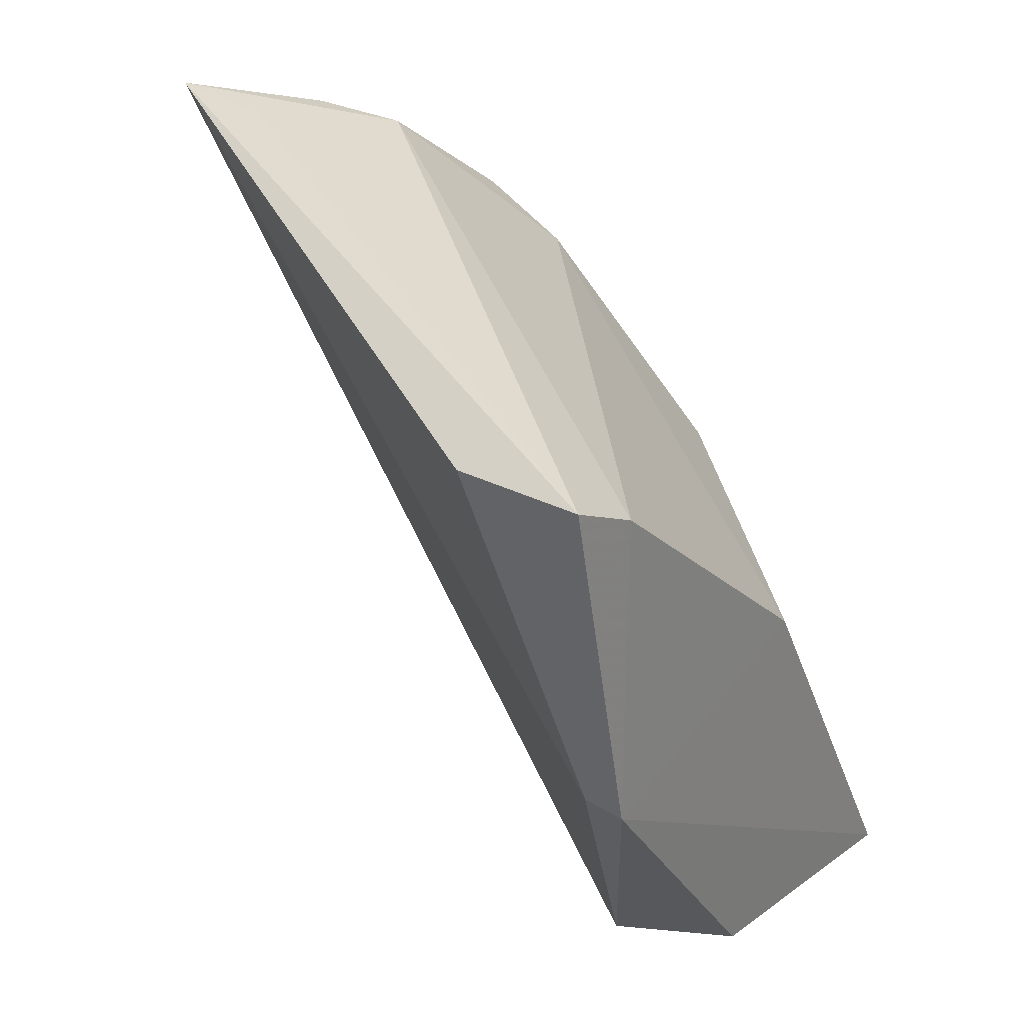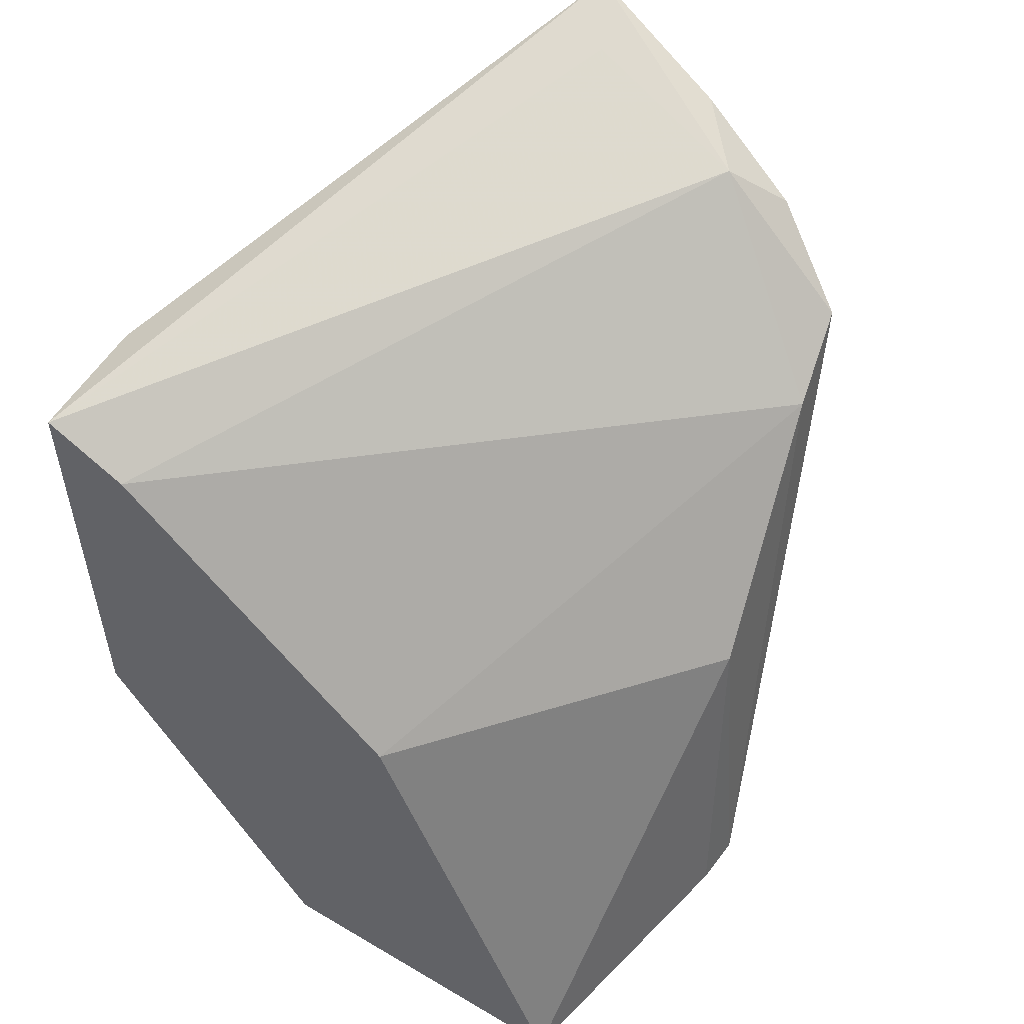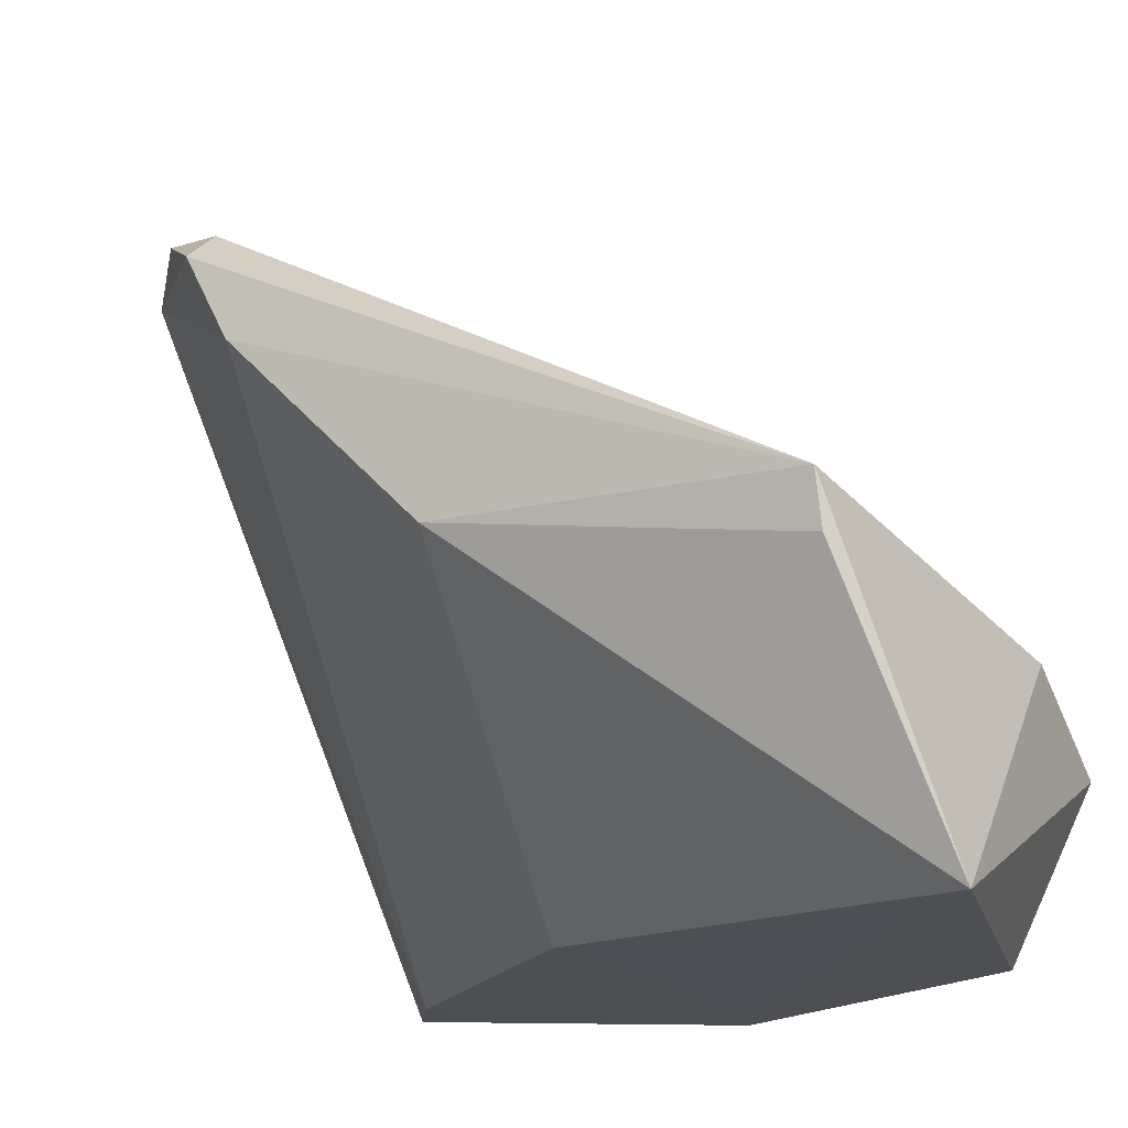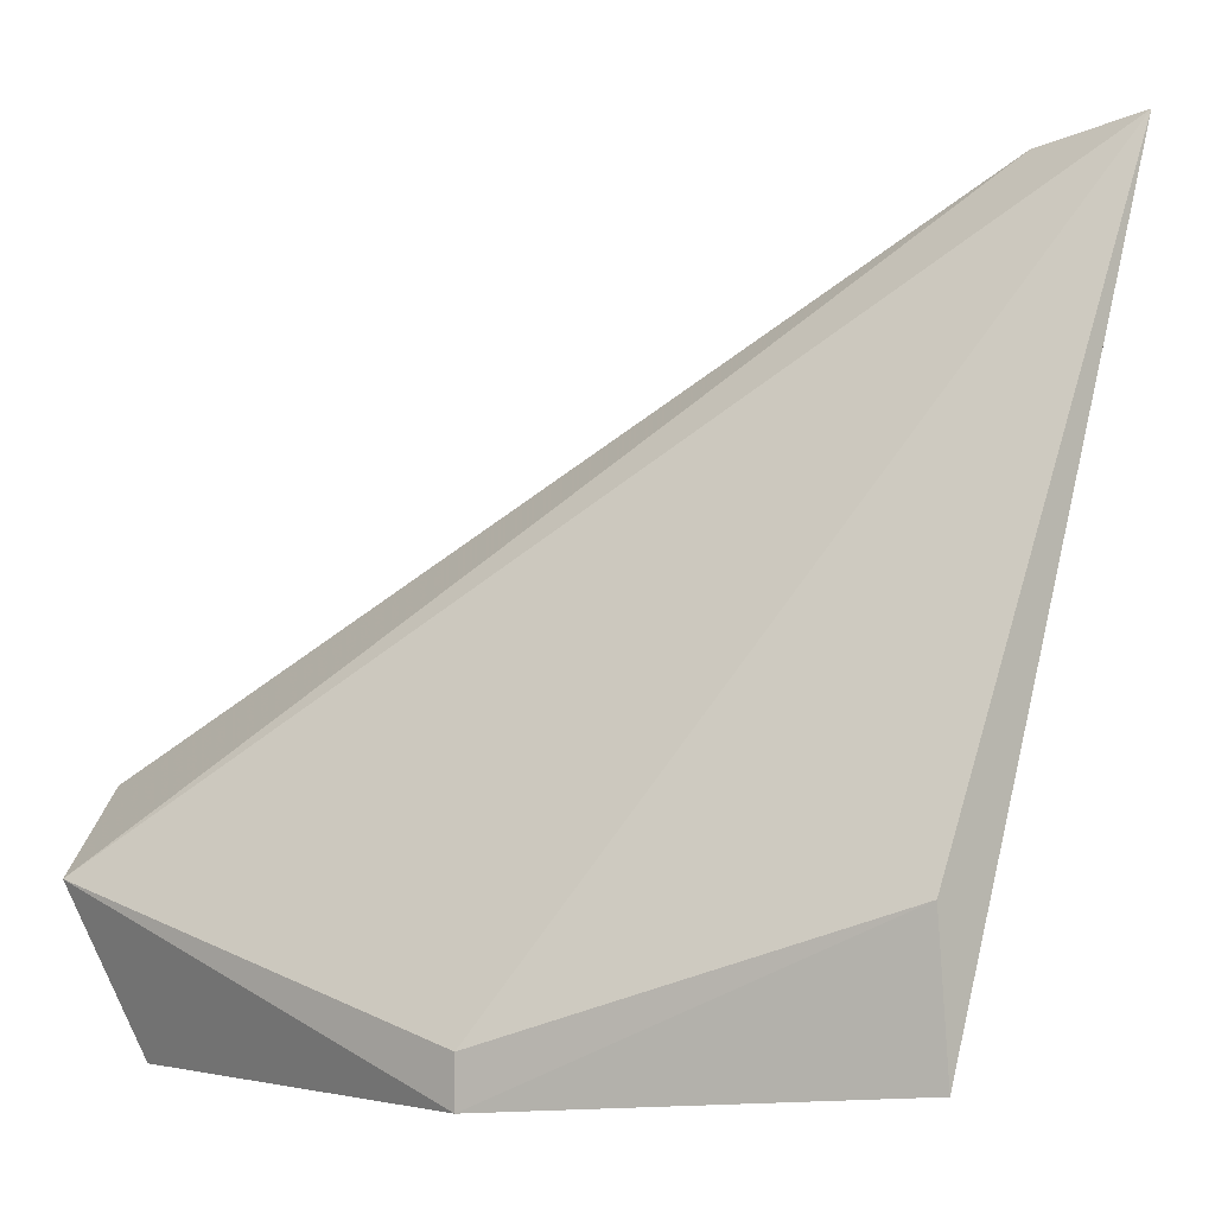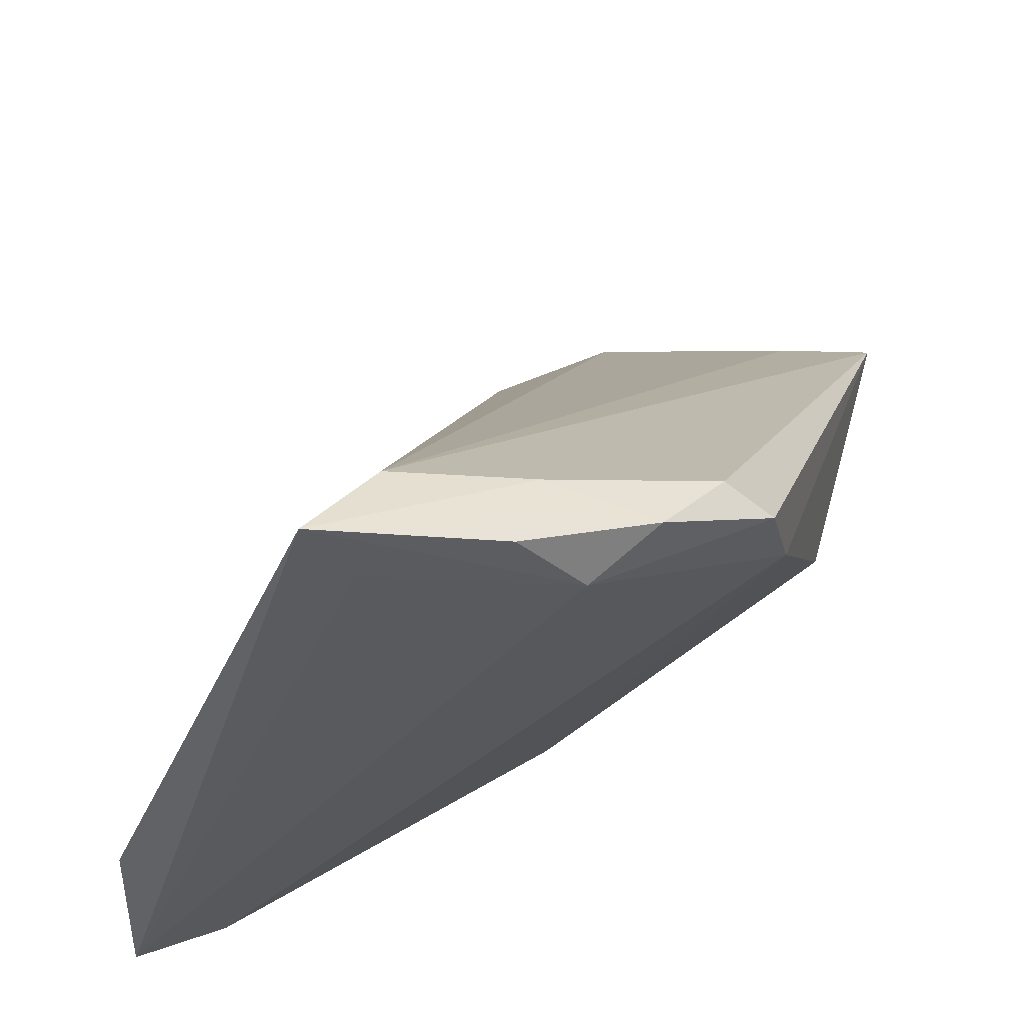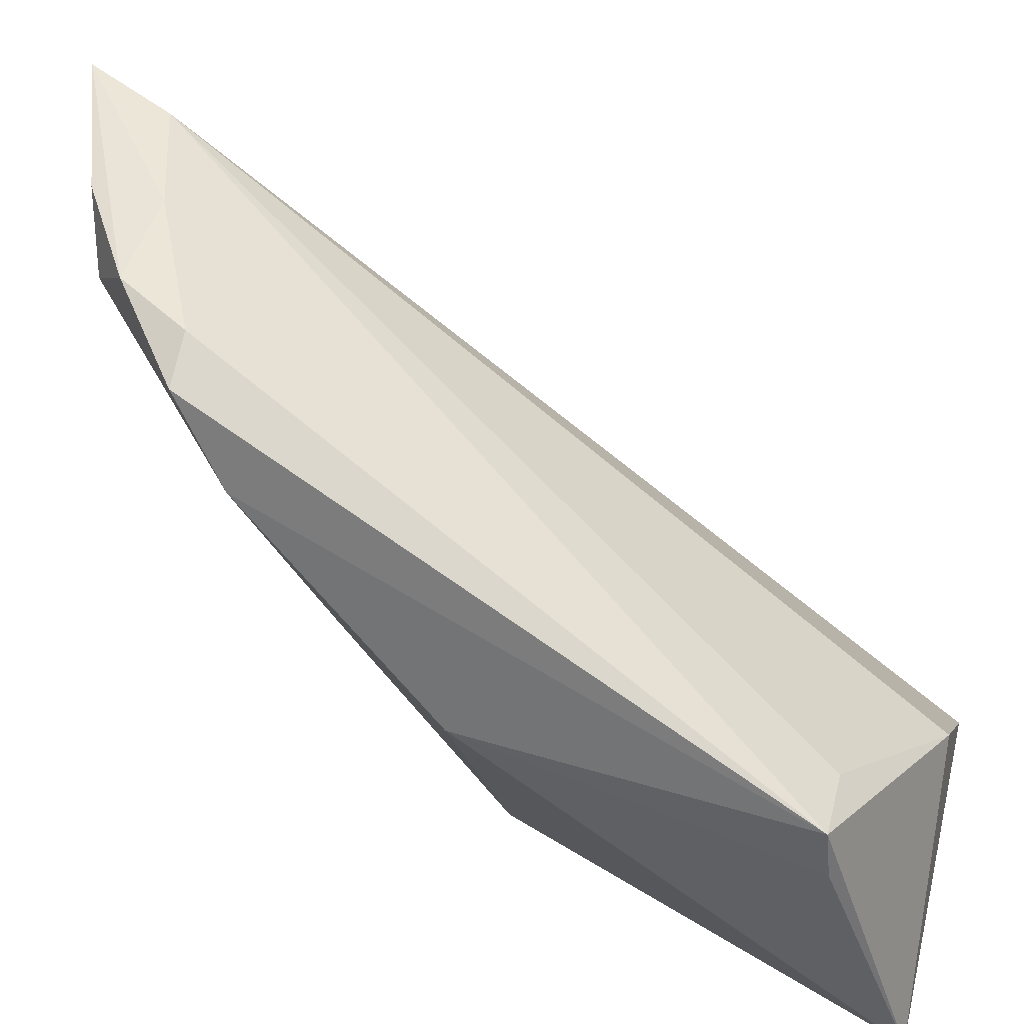
<metadata>
{"format":"obj","ext":"obj","renderer":"f3d","projection":"perspective","resolution":1024,"background":"white","views":[{"elev":34.6,"azim":129.6,"up":"+Y"},{"elev":51.9,"azim":-150.7,"up":"+Y"},{"elev":-16.3,"azim":-63.1,"up":"+Z"},{"elev":-0.9,"azim":103.5,"up":"+Z"},{"elev":42.5,"azim":-171.6,"up":"+Z"},{"elev":32.3,"azim":-74.4,"up":"+Z"}]}
</metadata>
<code>
v -0.1046 -0.0468 0.487
v -0.07334 0.01343 0.464
v -0.07334 0.01343 0.4709
v -0.1019 0.08843 0.578
v -0.1617 0.01722 0.514
v -0.06643 0.06823 0.4893
v -0.1535 -0.04743 0.4658
v -0.1671 -0.0359 0.5119
v -0.1341 0.0752 0.5607
v -0.1064 -0.03613 0.464
v -0.0792 0.06212 0.4685
v -0.1228 -0.04681 0.498
v -0.1661 -0.03636 0.5043
v -0.1491 0.05634 0.563
v -0.06719 0.06948 0.4685
v -0.1222 0.01937 0.4685
v -0.1576 0.04851 0.5441
v -0.1088 0.07375 0.5748
v -0.1425 0.06817 0.5659
v -0.1074 0.08421 0.5672
v -0.1557 0.05638 0.5577
v -0.1533 -0.03523 0.5112
v -0.1273 0.0675 0.5704
v -0.1258 0.07903 0.5705
f 1 2 3
f 1 3 4
f 6 3 2
f 6 4 3
f 10 7 2
f 10 2 1
f 10 1 7
f 12 8 7
f 12 7 1
f 13 8 5
f 13 5 7
f 13 7 8
f 15 6 2
f 15 2 11
f 15 4 6
f 15 11 9
f 16 11 2
f 16 2 7
f 16 7 5
f 17 9 11
f 17 5 8
f 17 16 5
f 17 11 16
f 18 12 1
f 18 1 4
f 20 15 9
f 20 9 4
f 20 4 15
f 21 17 8
f 21 8 14
f 21 14 19
f 21 19 9
f 21 9 17
f 22 18 8
f 22 8 12
f 22 12 18
f 23 14 8
f 23 8 18
f 23 19 14
f 23 18 4
f 23 4 19
f 24 19 4
f 24 4 9
f 24 9 19

</code>
